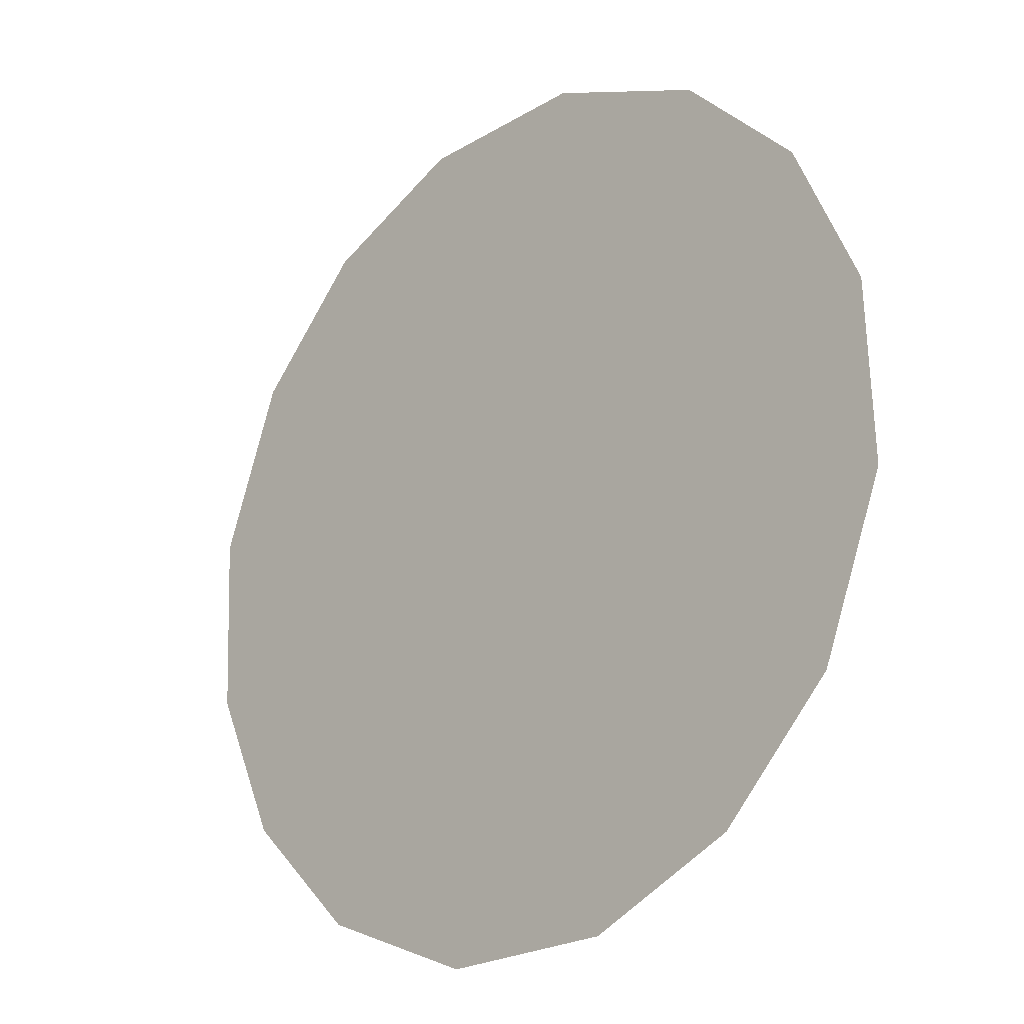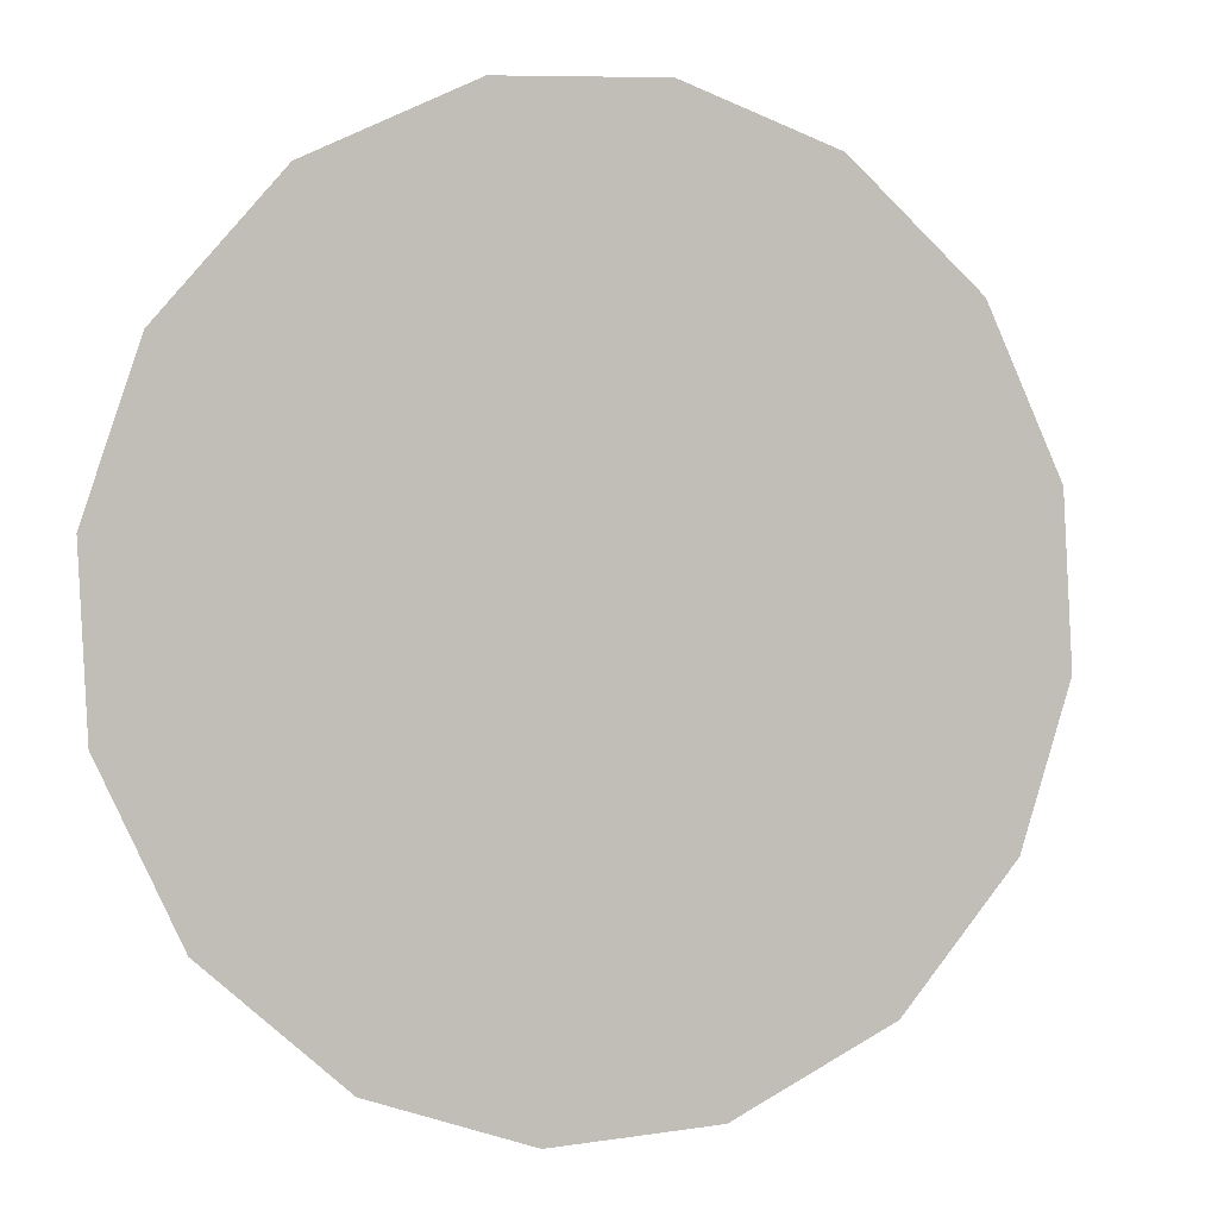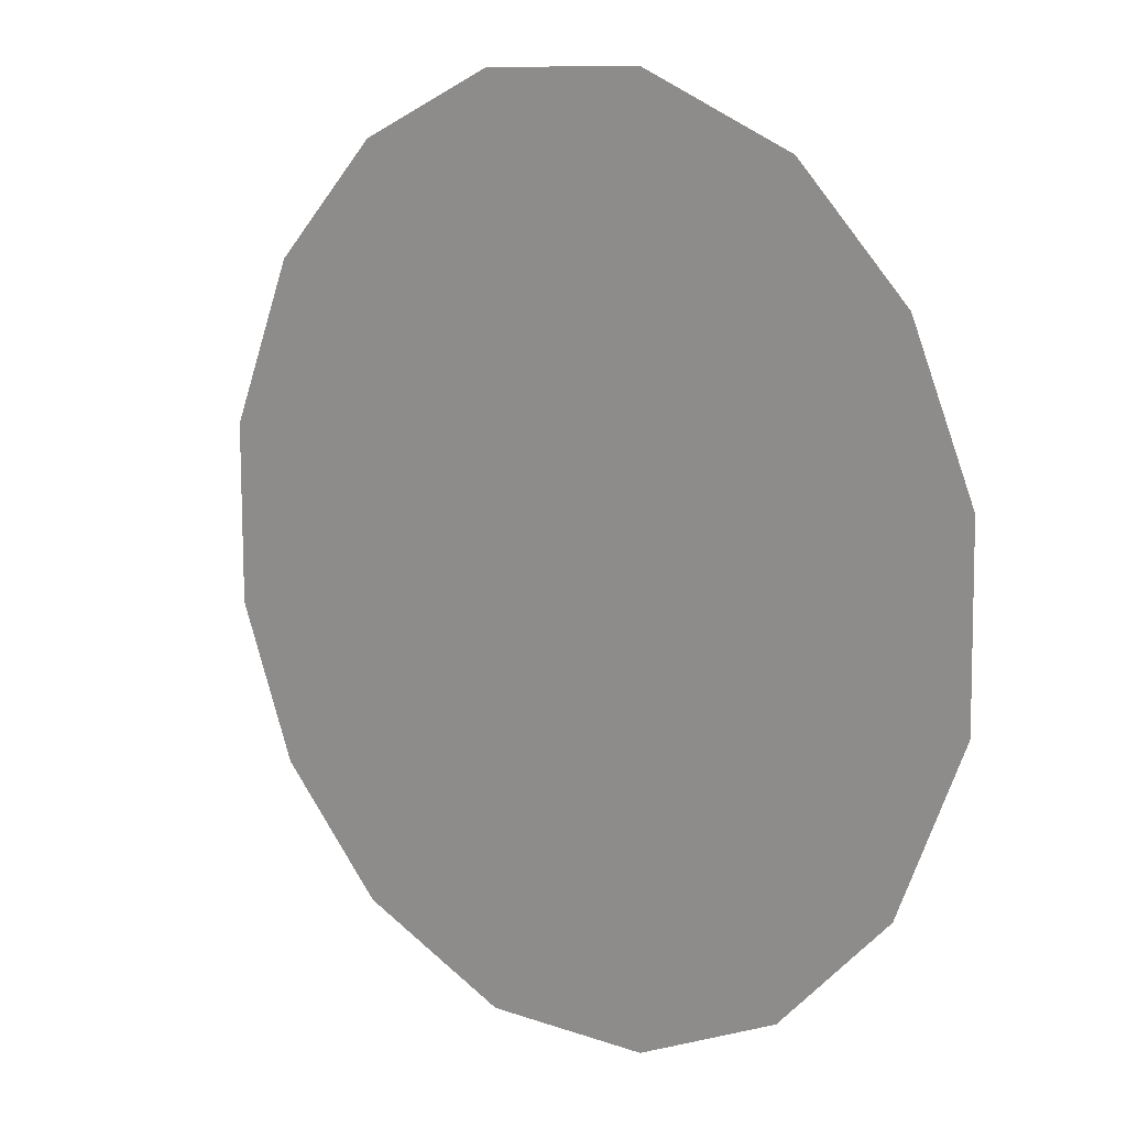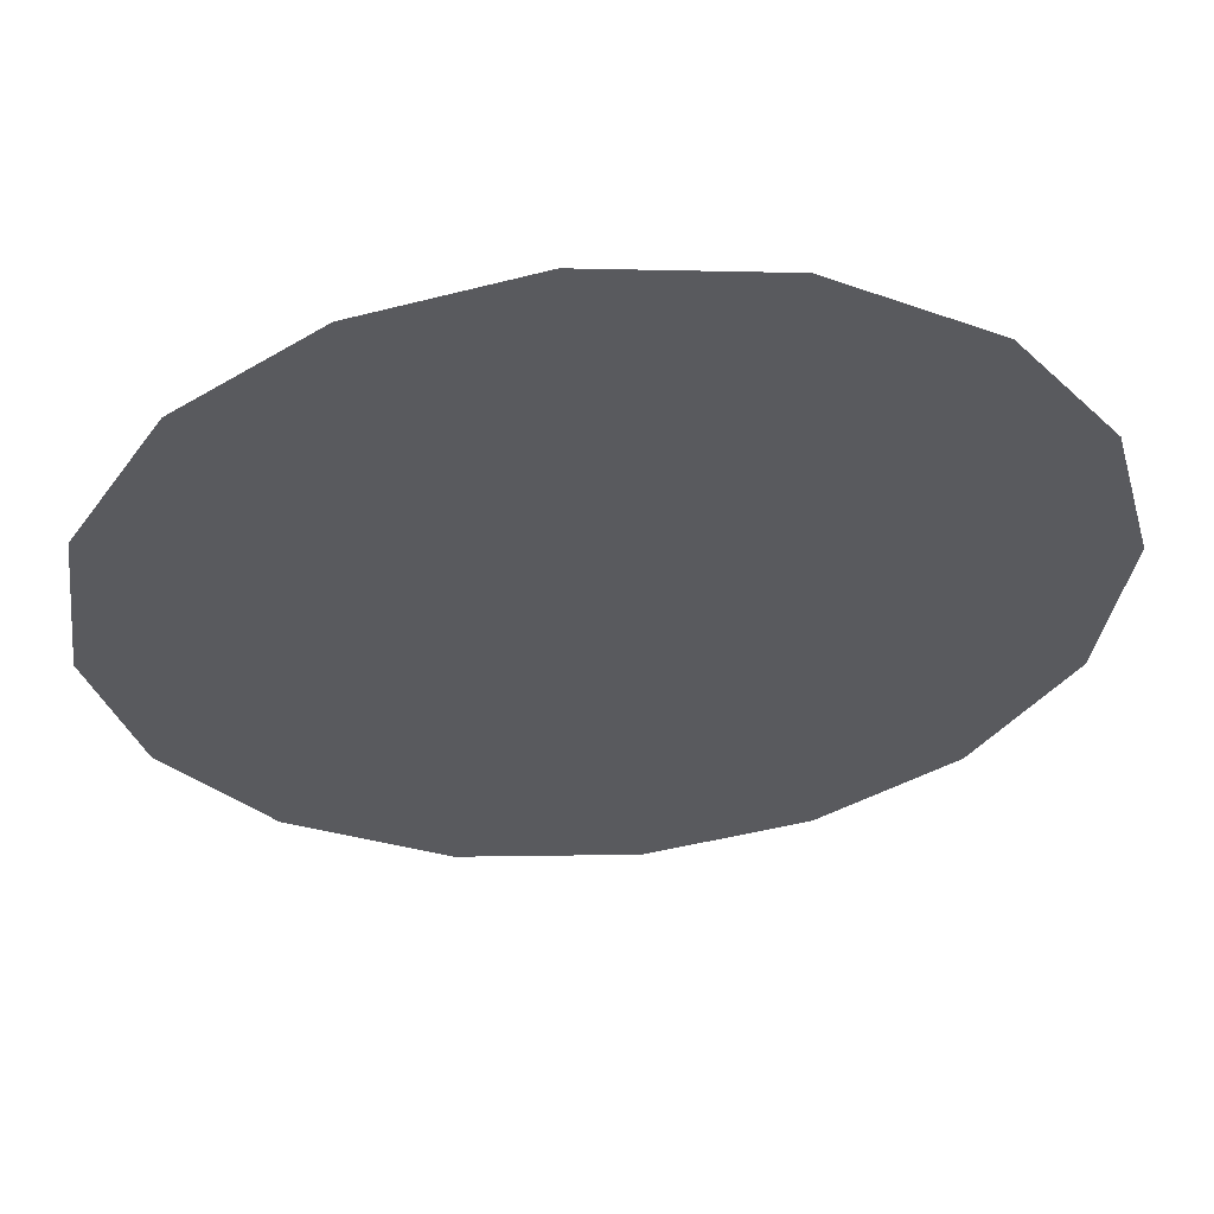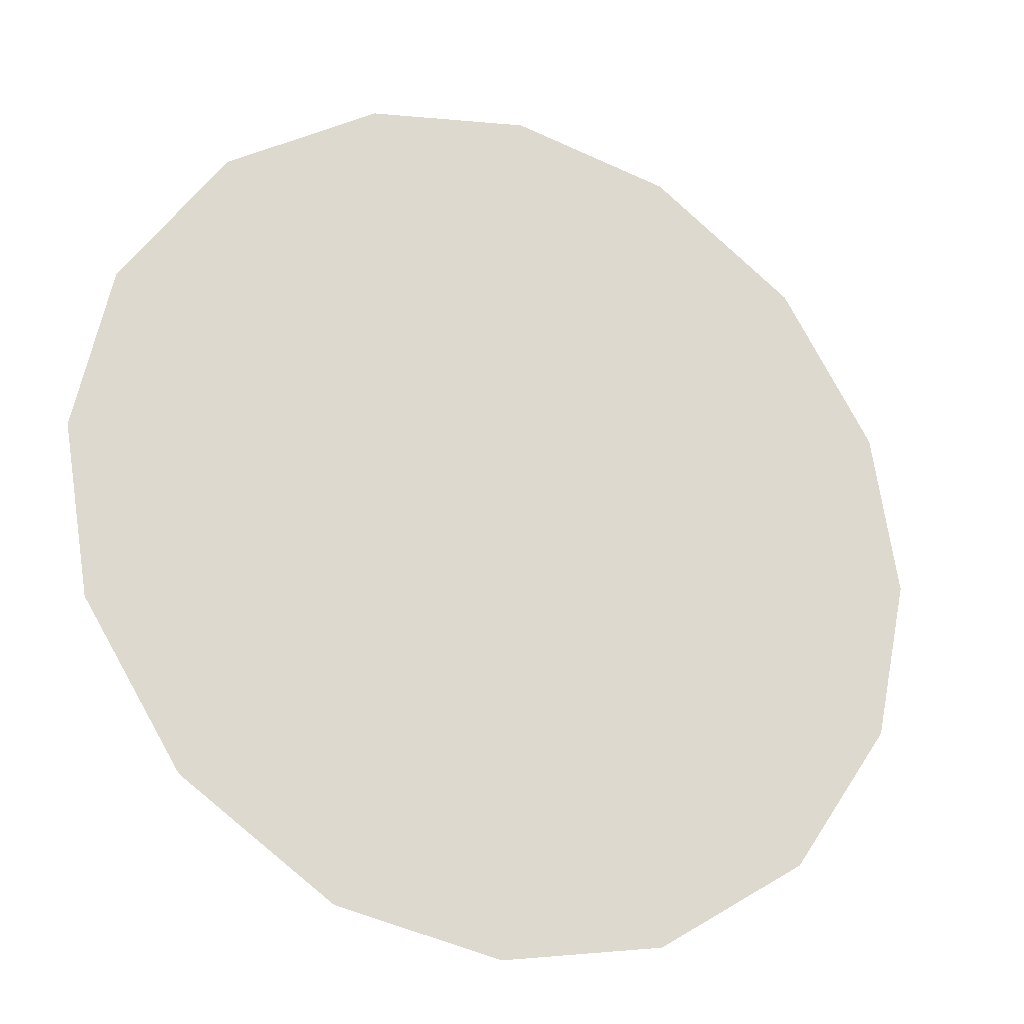
<metadata>
{"format":"obj","ext":"obj","renderer":"f3d","projection":"perspective","resolution":1024,"background":"white","views":[{"elev":-55.0,"azim":-164.4,"up":"+Z"},{"elev":-54.3,"azim":-87.5,"up":"+Y"},{"elev":-22.7,"azim":-166.8,"up":"+Z"},{"elev":-73.3,"azim":135.0,"up":"+Y"},{"elev":-49.3,"azim":119.3,"up":"+Z"}]}
</metadata>
<code>
v 0.4713 -0.7547 -0.4123
v 0.4661 -0.7472 -0.4049
v 0.4788 -0.7617 -0.4158
v 0.4647 -0.7409 -0.395
v 0.467 -0.7372 -0.385
v 0.4725 -0.736 -0.3757
v 0.4811 -0.7377 -0.3678
v 0.4911 -0.7423 -0.3635
v 0.5001 -0.7484 -0.3634
v 0.5076 -0.7554 -0.3669
v 0.5143 -0.7692 -0.3842
v 0.5129 -0.763 -0.3743
v 0.512 -0.7729 -0.3942
v 0.5065 -0.7741 -0.4035
v 0.4979 -0.7724 -0.4114
v 0.4879 -0.7678 -0.4156
f 1 2 3
f 4 5 2
f 6 2 5
f 7 8 6
f 9 6 8
f 10 11 9
f 12 11 10
f 13 3 11
f 14 15 13
f 16 3 15
f 2 11 3
f 6 11 2
f 9 11 6
f 13 15 3

</code>
